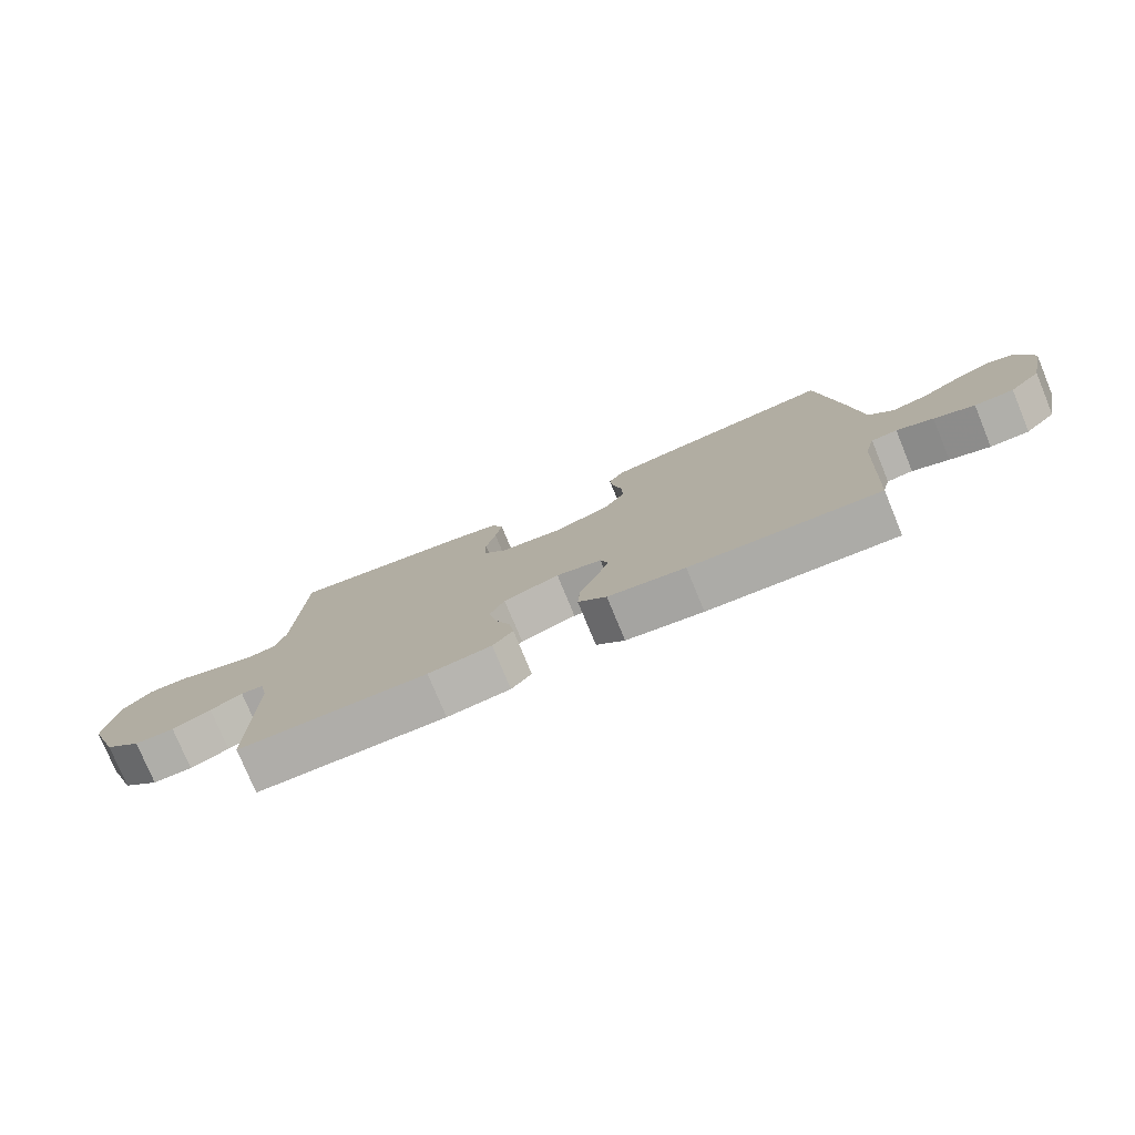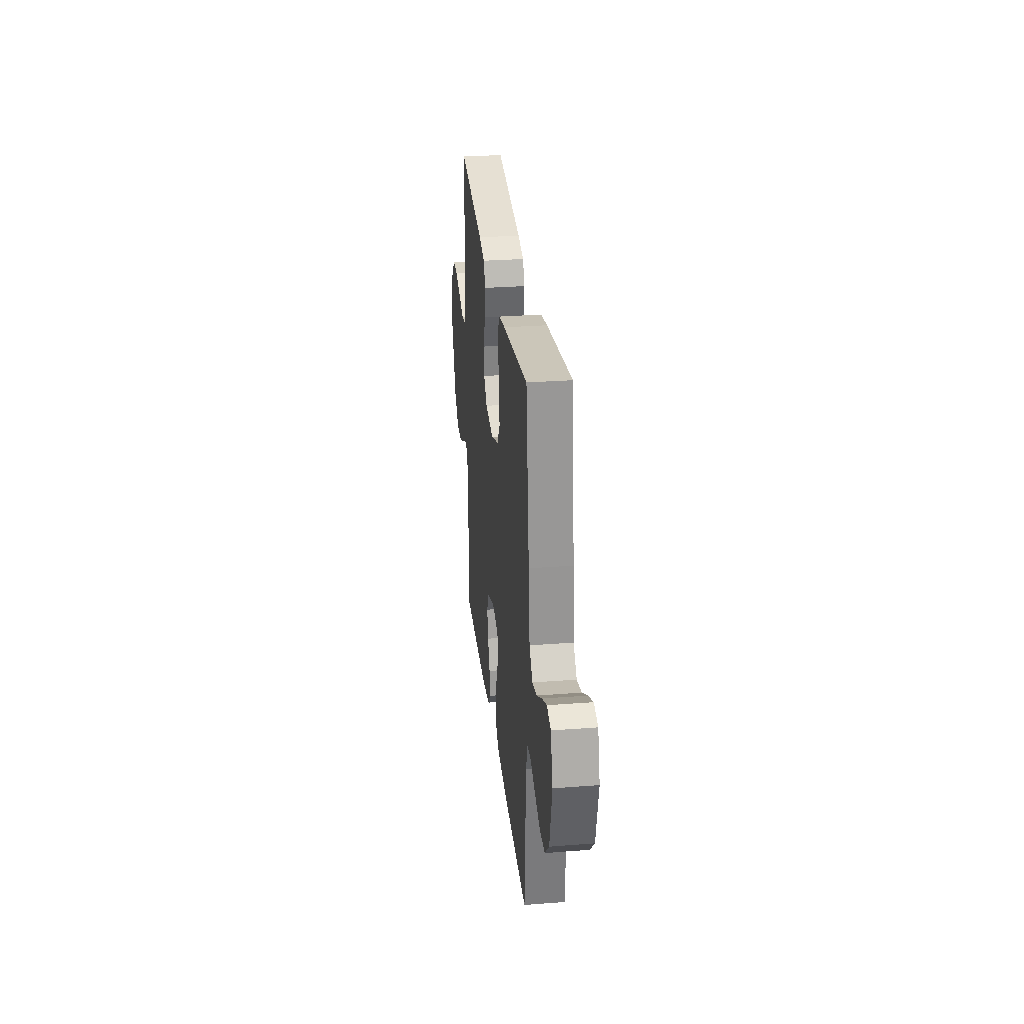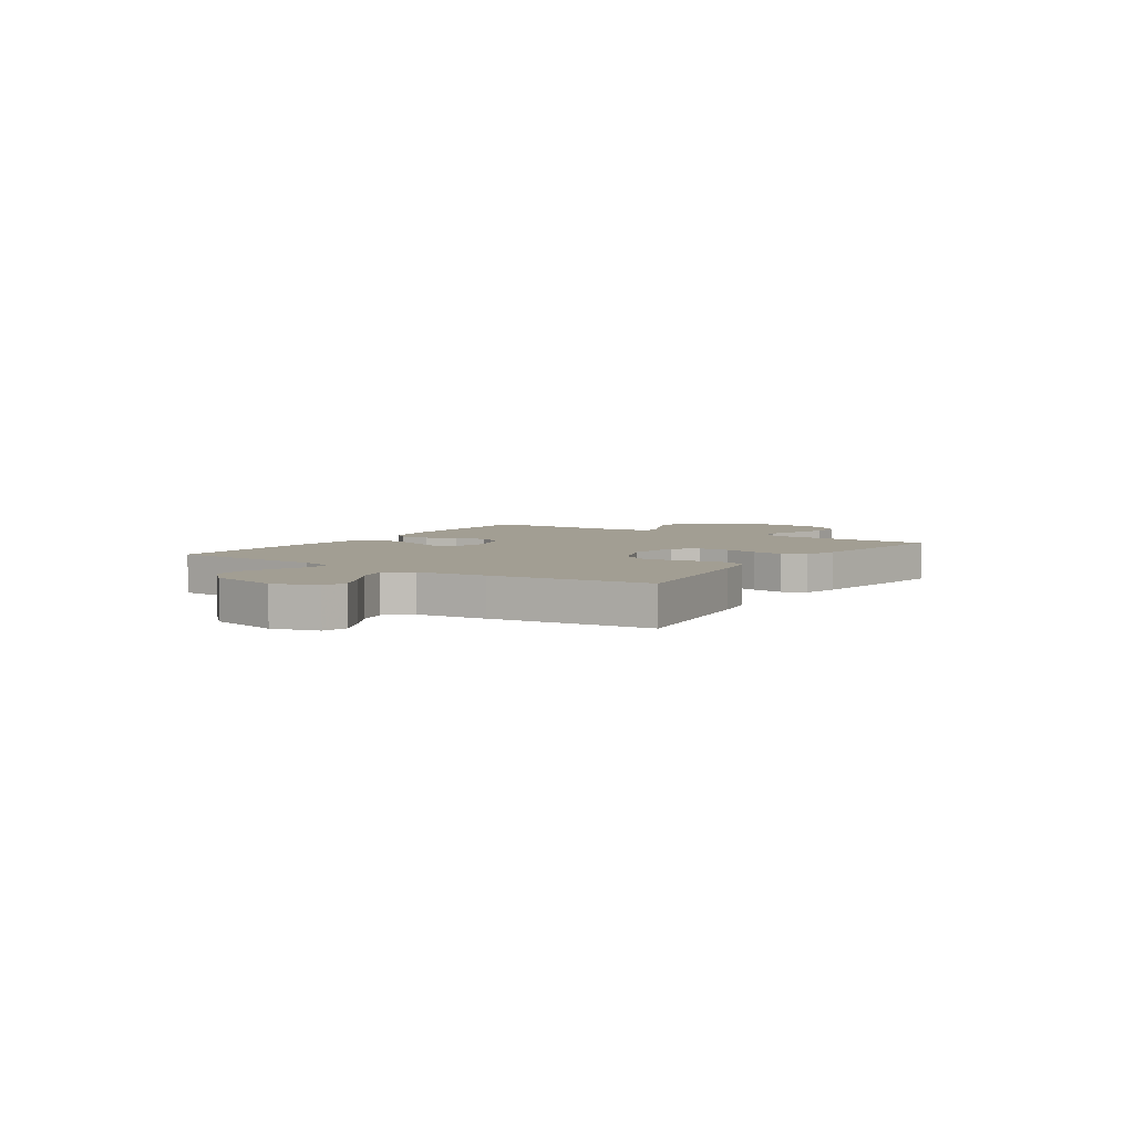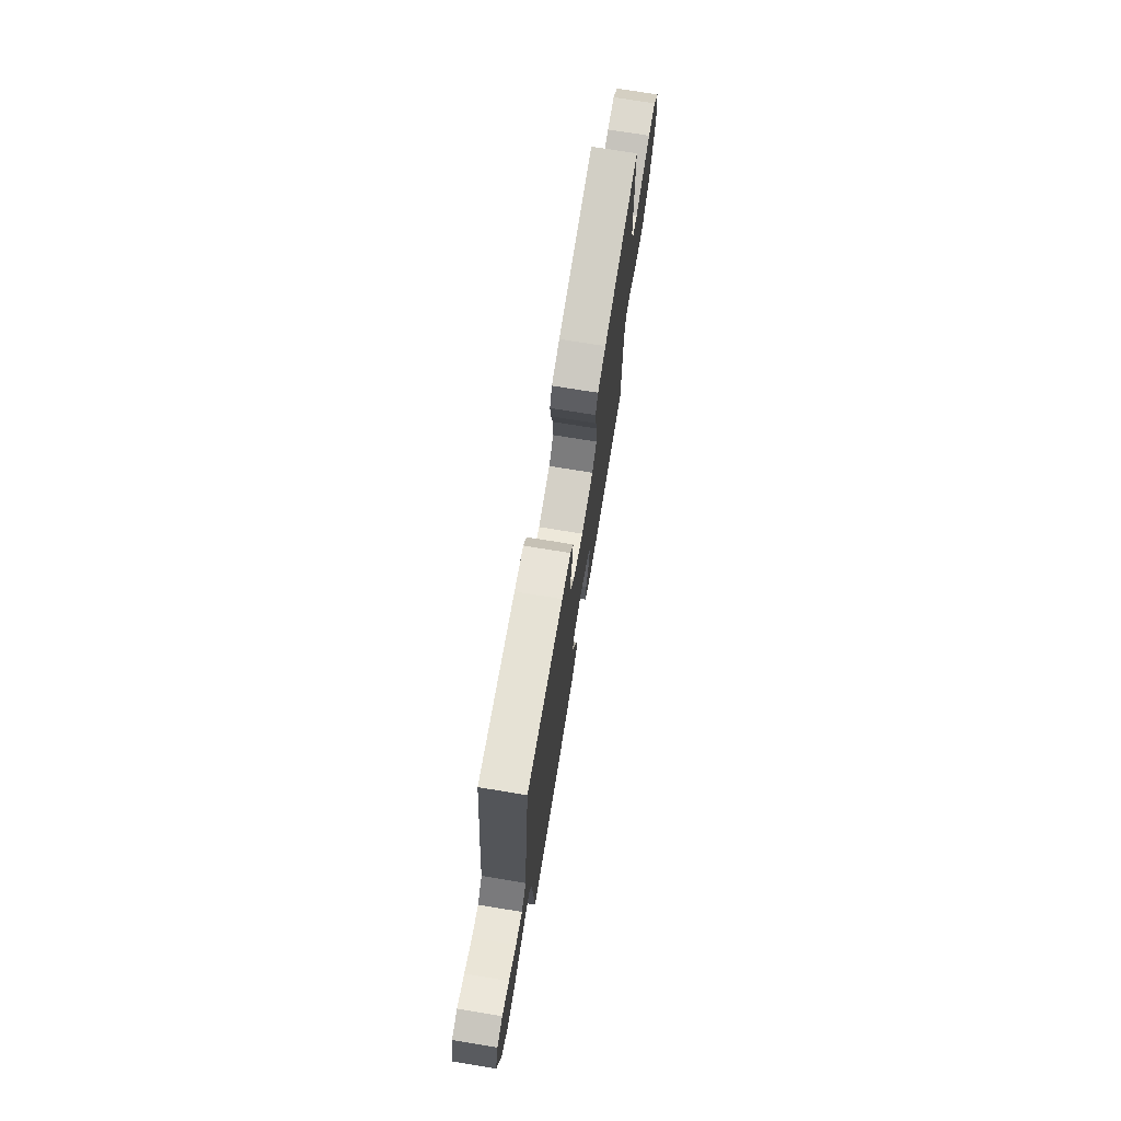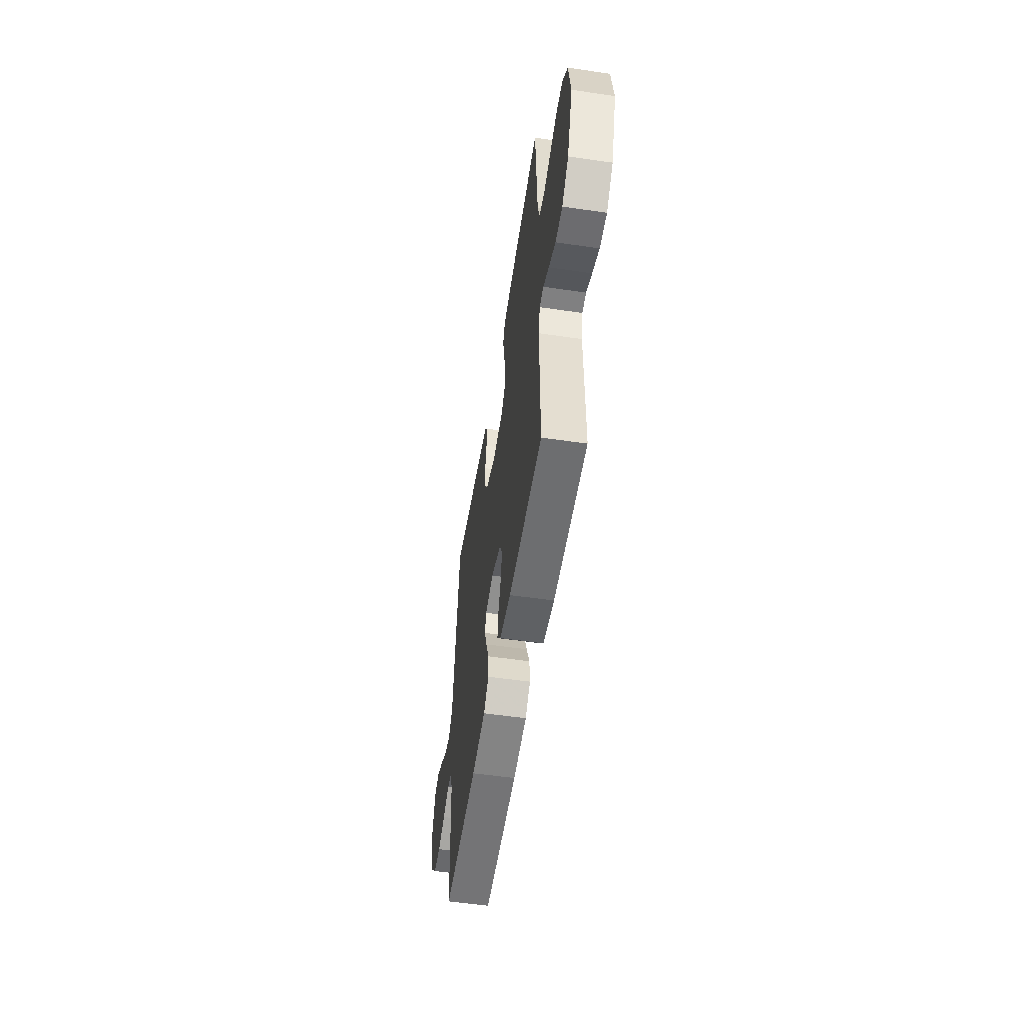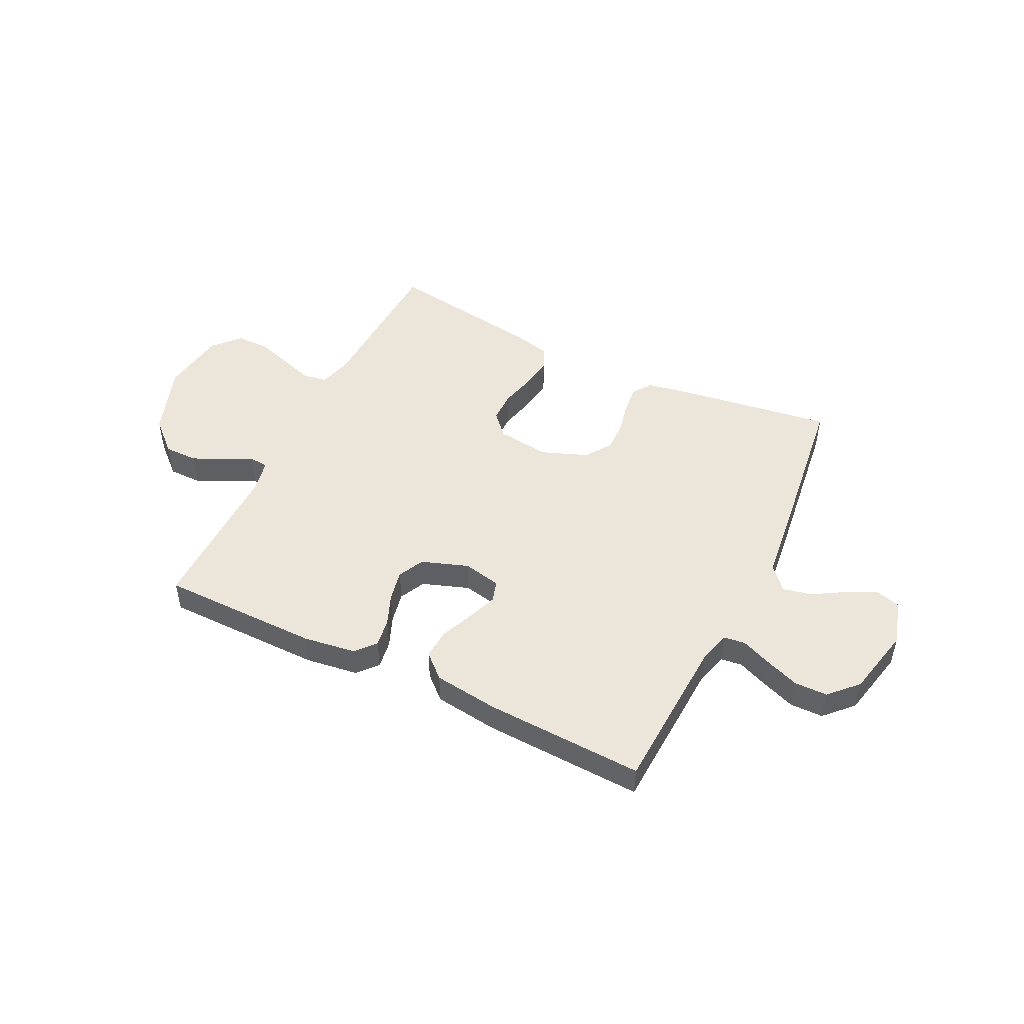
<metadata>
{"format":"obj","ext":"obj","renderer":"f3d","projection":"perspective","resolution":1024,"background":"white","views":[{"elev":-77.5,"azim":-157.6,"up":"+Z"},{"elev":29.3,"azim":-96.5,"up":"+Z"},{"elev":5.0,"azim":-56.3,"up":"+Y"},{"elev":72.7,"azim":-80.7,"up":"+Z"},{"elev":-53.8,"azim":81.1,"up":"+Z"},{"elev":48.3,"azim":-153.9,"up":"+Y"}]}
</metadata>
<code>
v 0.5 0.07 -0.5
v 0.2 0.07 -0.502
v 0.1 0.07 -0.488
v 0.068 0.07 -0.45
v 0.076 0.07 -0.397
v 0.1 0.07 -0.338
v 0.112 0.07 -0.279
v 0.088 0.07 -0.23
v 0 0.07 -0.199
v -0.072 0.07 -0.214
v -0.084 0.07 -0.255
v -0.063 0.07 -0.311
v -0.037 0.07 -0.373
v -0.033 0.07 -0.43
v -0.078 0.07 -0.471
v -0.2 0.07 -0.487
v -0.5 0.07 -0.5
v -0.515 0.07 -0.2
v -0.531 0.07 -0.141
v -0.572 0.07 -0.136
v -0.63 0.07 -0.16
v -0.694 0.07 -0.184
v -0.756 0.07 -0.183
v -0.806 0.07 -0.131
v -0.835 0.07 0
v -0.81 0.07 0.086
v -0.764 0.07 0.099
v -0.707 0.07 0.072
v -0.646 0.07 0.036
v -0.592 0.07 0.024
v -0.553 0.07 0.068
v -0.538 0.07 0.2
v -0.5 0.07 0.5
v -0.2 0.07 0.456
v -0.125 0.07 0.442
v -0.1 0.07 0.406
v -0.106 0.07 0.354
v -0.119 0.07 0.295
v -0.121 0.07 0.237
v -0.088 0.07 0.187
v 0 0.07 0.153
v 0.1 0.07 0.166
v 0.138 0.07 0.208
v 0.138 0.07 0.267
v 0.122 0.07 0.332
v 0.112 0.07 0.393
v 0.131 0.07 0.437
v 0.2 0.07 0.454
v 0.5 0.07 0.5
v 0.512 0.07 0.2
v 0.529 0.07 0.14
v 0.575 0.07 0.133
v 0.637 0.07 0.153
v 0.705 0.07 0.175
v 0.767 0.07 0.174
v 0.812 0.07 0.124
v 0.83 0.07 0
v 0.781 0.07 -0.136
v 0.722 0.07 -0.19
v 0.659 0.07 -0.19
v 0.598 0.07 -0.162
v 0.547 0.07 -0.136
v 0.511 0.07 -0.14
v 0.498 0.07 -0.2
v 0.5 0 -0.5
v 0.2 0 -0.502
v 0.1 0 -0.488
v 0.068 0 -0.45
v 0.076 0 -0.397
v 0.1 0 -0.338
v 0.112 0 -0.279
v 0.088 0 -0.23
v 0 0 -0.199
v -0.072 0 -0.214
v -0.084 0 -0.255
v -0.063 0 -0.311
v -0.037 0 -0.373
v -0.033 0 -0.43
v -0.078 0 -0.471
v -0.2 0 -0.487
v -0.5 0 -0.5
v -0.515 0 -0.2
v -0.531 0 -0.141
v -0.572 0 -0.136
v -0.63 0 -0.16
v -0.694 0 -0.184
v -0.756 0 -0.183
v -0.806 0 -0.131
v -0.835 0 0
v -0.81 0 0.086
v -0.764 0 0.099
v -0.707 0 0.072
v -0.646 0 0.036
v -0.592 0 0.024
v -0.553 0 0.068
v -0.538 0 0.2
v -0.5 0 0.5
v -0.2 0 0.456
v -0.125 0 0.442
v -0.1 0 0.406
v -0.106 0 0.354
v -0.119 0 0.295
v -0.121 0 0.237
v -0.088 0 0.187
v 0 0 0.153
v 0.1 0 0.166
v 0.138 0 0.208
v 0.138 0 0.267
v 0.122 0 0.332
v 0.112 0 0.393
v 0.131 0 0.437
v 0.2 0 0.454
v 0.5 0 0.5
v 0.512 0 0.2
v 0.529 0 0.14
v 0.575 0 0.133
v 0.637 0 0.153
v 0.705 0 0.175
v 0.767 0 0.174
v 0.812 0 0.124
v 0.83 0 0
v 0.781 0 -0.136
v 0.722 0 -0.19
v 0.659 0 -0.19
v 0.598 0 -0.162
v 0.547 0 -0.136
v 0.511 0 -0.14
v 0.498 0 -0.2
f 60 61 62
f 59 60 62
f 58 59 62
f 57 58 62
f 56 57 62
f 55 56 62
f 54 55 62
f 53 54 62
f 52 53 62 63
f 51 52 63
f 50 51 63 64
f 49 50 64
f 48 49 64
f 47 48 64
f 46 47 64
f 45 46 64
f 44 45 64
f 36 37 38
f 35 36 38
f 34 35 38
f 33 34 38
f 32 33 38
f 31 32 38
f 30 31 38 39
f 27 28 29
f 26 27 29
f 25 26 29
f 24 25 29
f 23 24 29
f 22 23 29
f 21 22 29
f 20 21 29
f 19 20 29 30
f 16 17 18
f 15 16 18
f 14 15 18
f 13 14 18
f 12 13 18
f 11 12 18 19
f 30 39 40
f 19 30 40
f 11 19 40
f 10 11 40
f 4 5 6
f 3 4 6
f 2 3 6
f 1 2 6
f 64 1 6
f 64 6 7
f 43 44 64
f 64 7 8
f 43 64 8
f 42 43 8
f 41 42 8 9
f 9 10 40 41
f 126 125 124
f 126 124 123
f 126 123 122
f 126 122 121
f 126 121 120
f 126 120 119
f 126 119 118
f 126 118 117
f 127 126 117 116
f 127 116 115
f 128 127 115 114
f 128 114 113
f 128 113 112
f 128 112 111
f 128 111 110
f 128 110 109
f 128 109 108
f 102 101 100
f 102 100 99
f 102 99 98
f 102 98 97
f 102 97 96
f 102 96 95
f 103 102 95 94
f 93 92 91
f 93 91 90
f 93 90 89
f 93 89 88
f 93 88 87
f 93 87 86
f 93 86 85
f 93 85 84
f 94 93 84 83
f 82 81 80
f 82 80 79
f 82 79 78
f 82 78 77
f 82 77 76
f 83 82 76 75
f 104 103 94
f 104 94 83
f 104 83 75
f 104 75 74
f 70 69 68
f 70 68 67
f 70 67 66
f 70 66 65
f 70 65 128
f 71 70 128
f 128 108 107
f 72 71 128
f 72 128 107
f 72 107 106
f 73 72 106 105
f 105 104 74 73
f 1 65 66 2
f 2 66 67 3
f 3 67 68 4
f 4 68 69 5
f 5 69 70 6
f 6 70 71 7
f 7 71 72 8
f 8 72 73 9
f 9 73 74 10
f 10 74 75 11
f 11 75 76 12
f 12 76 77 13
f 13 77 78 14
f 14 78 79 15
f 15 79 80 16
f 16 80 81 17
f 17 81 82 18
f 18 82 83 19
f 19 83 84 20
f 20 84 85 21
f 21 85 86 22
f 22 86 87 23
f 23 87 88 24
f 24 88 89 25
f 25 89 90 26
f 26 90 91 27
f 27 91 92 28
f 28 92 93 29
f 29 93 94 30
f 30 94 95 31
f 31 95 96 32
f 32 96 97 33
f 33 97 98 34
f 34 98 99 35
f 35 99 100 36
f 36 100 101 37
f 37 101 102 38
f 38 102 103 39
f 39 103 104 40
f 40 104 105 41
f 41 105 106 42
f 42 106 107 43
f 43 107 108 44
f 44 108 109 45
f 45 109 110 46
f 46 110 111 47
f 47 111 112 48
f 48 112 113 49
f 49 113 114 50
f 50 114 115 51
f 51 115 116 52
f 52 116 117 53
f 53 117 118 54
f 54 118 119 55
f 55 119 120 56
f 56 120 121 57
f 57 121 122 58
f 58 122 123 59
f 59 123 124 60
f 60 124 125 61
f 61 125 126 62
f 62 126 127 63
f 63 127 128 64
f 64 128 65 1

</code>
